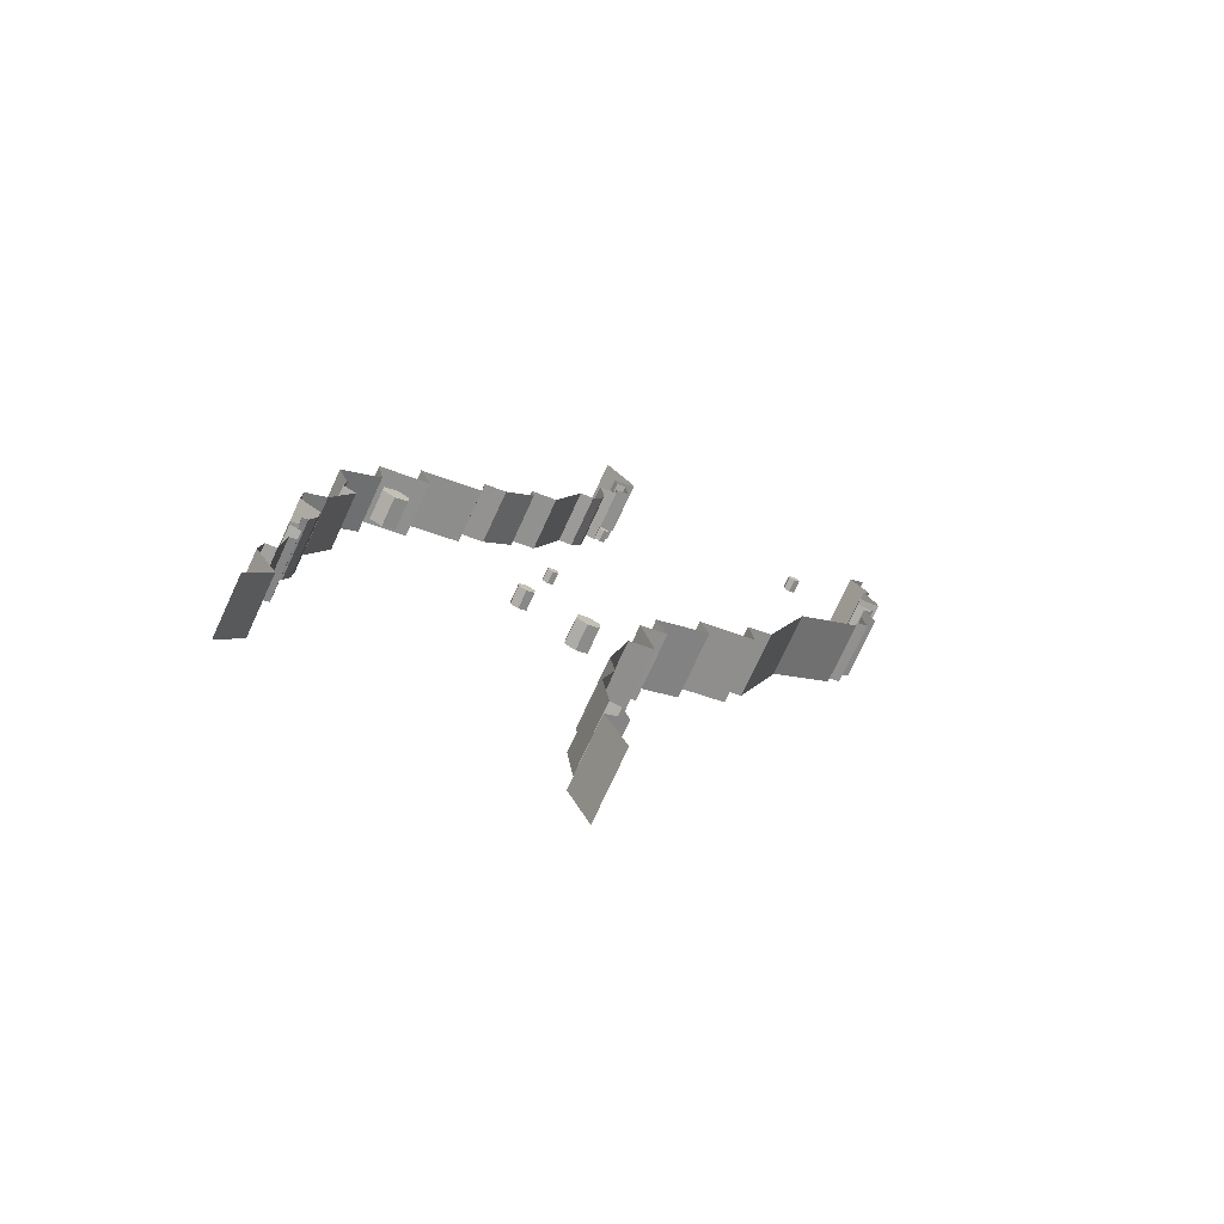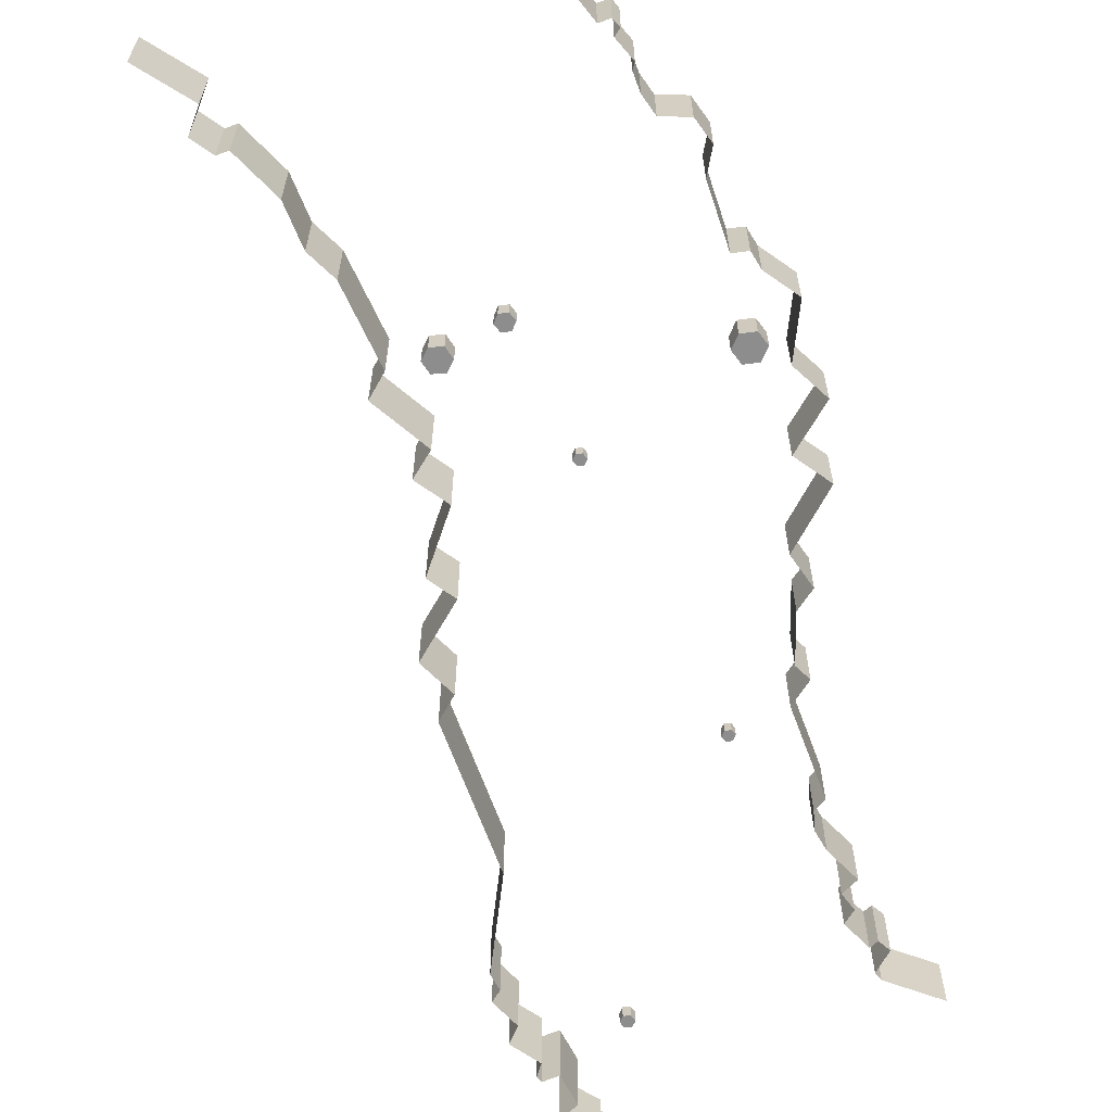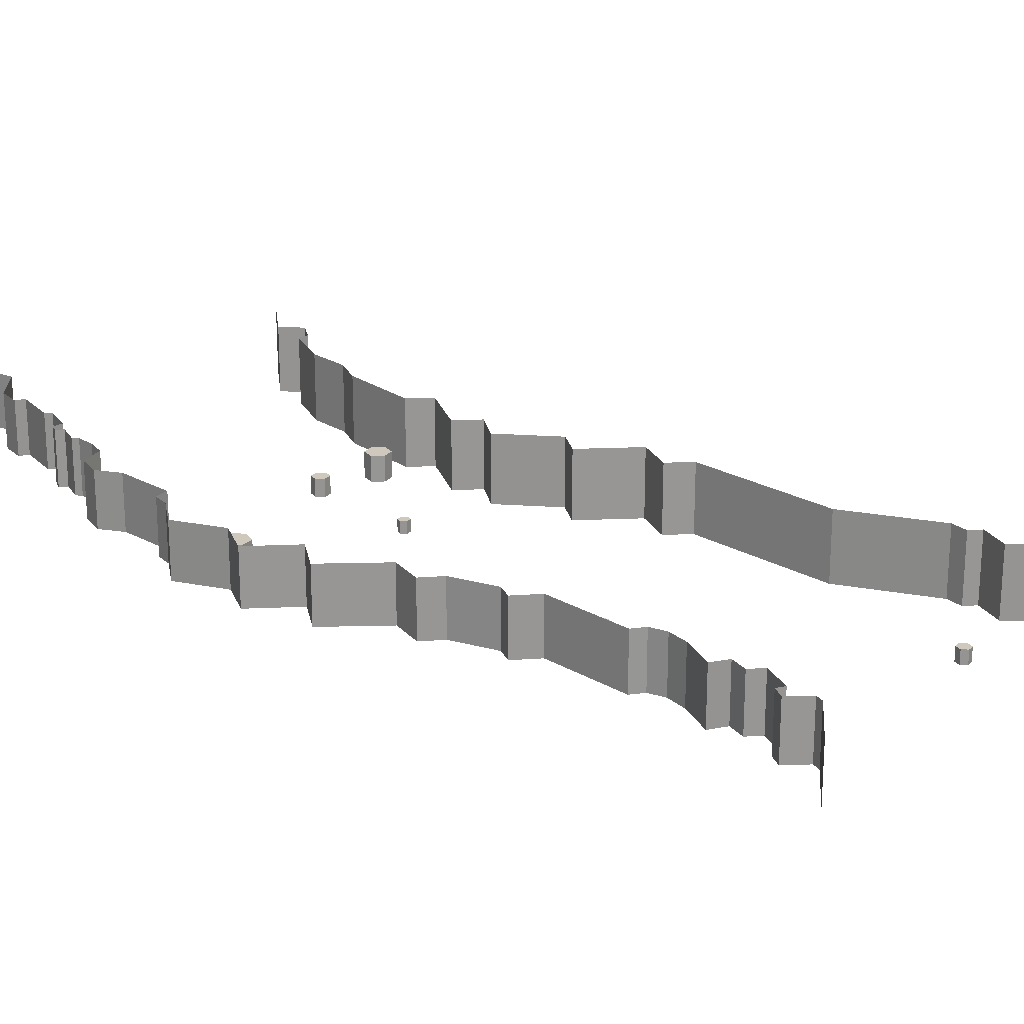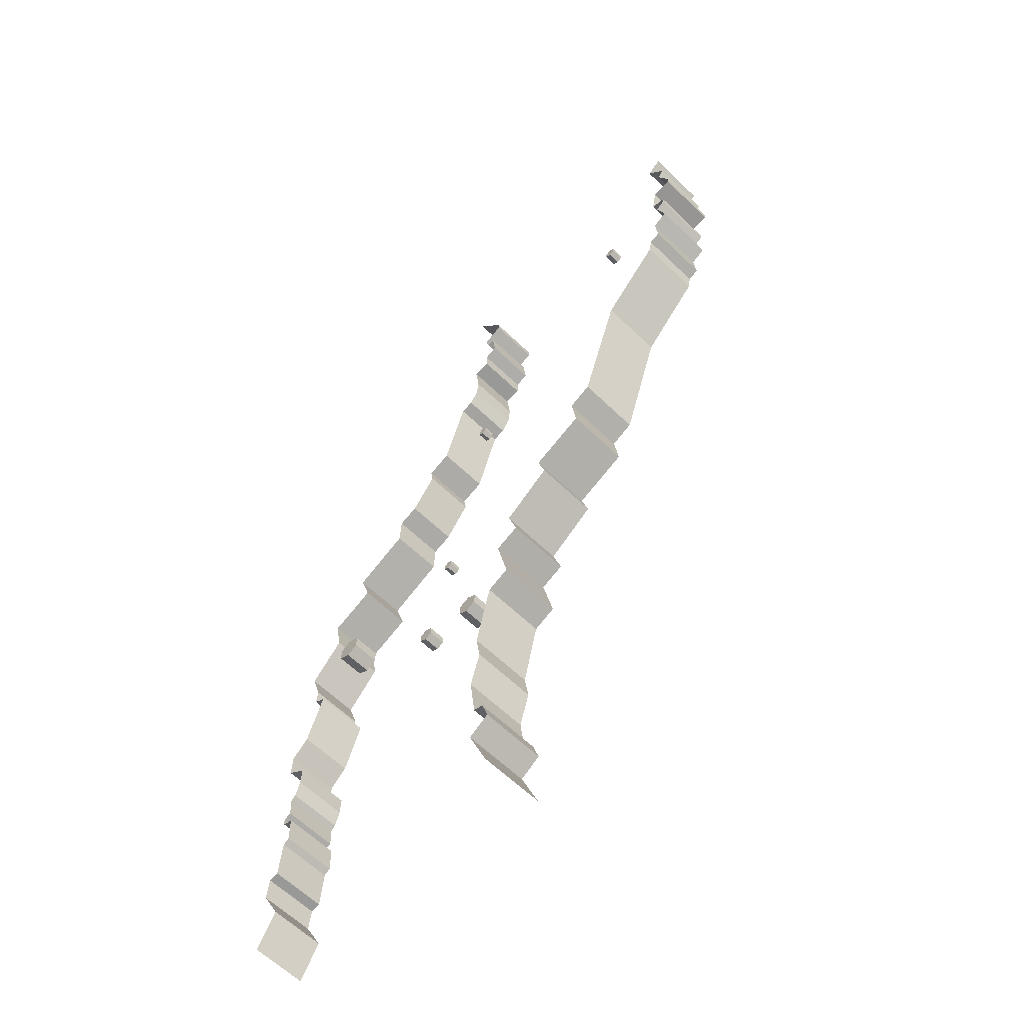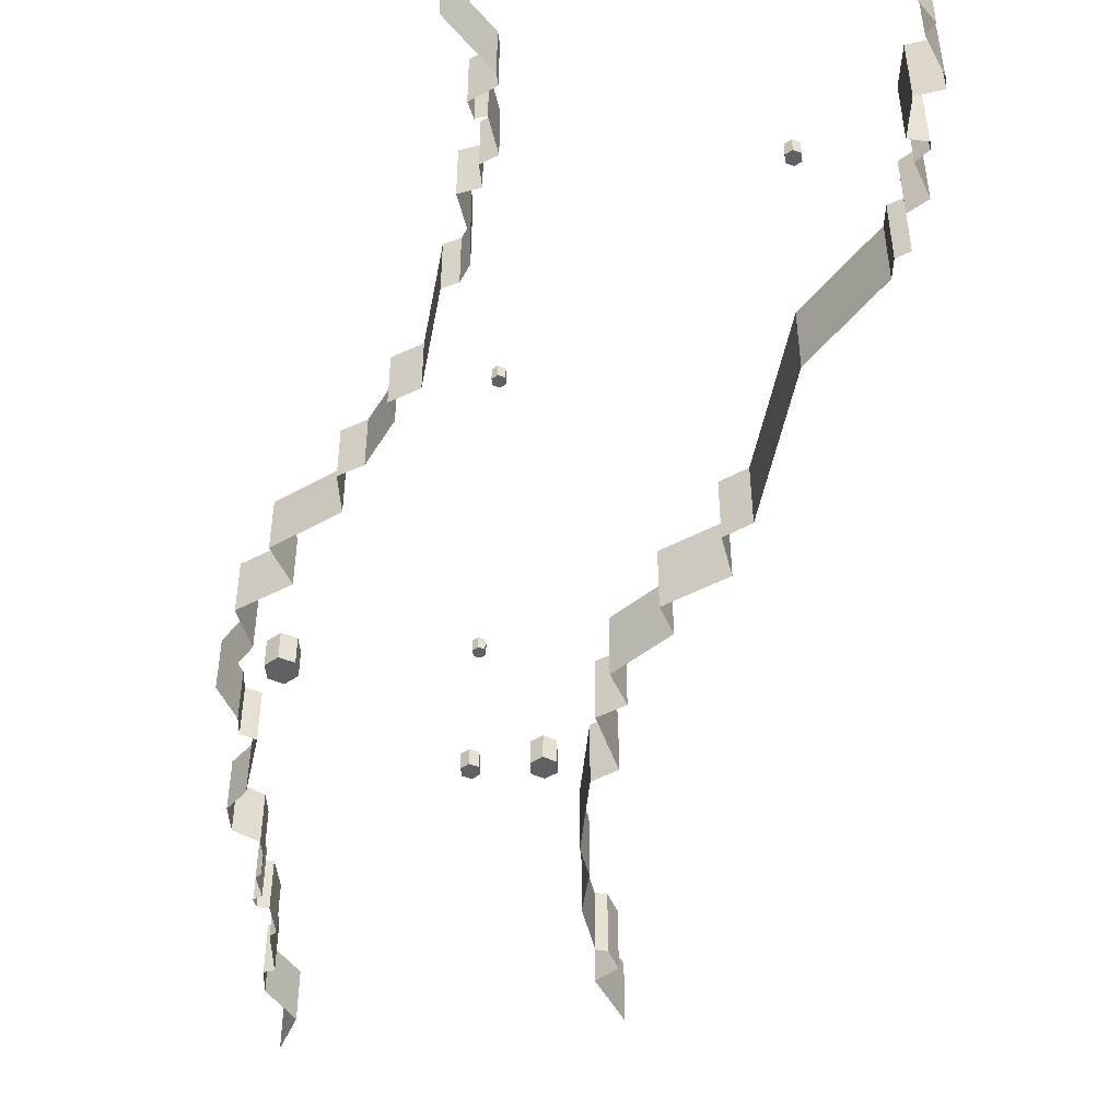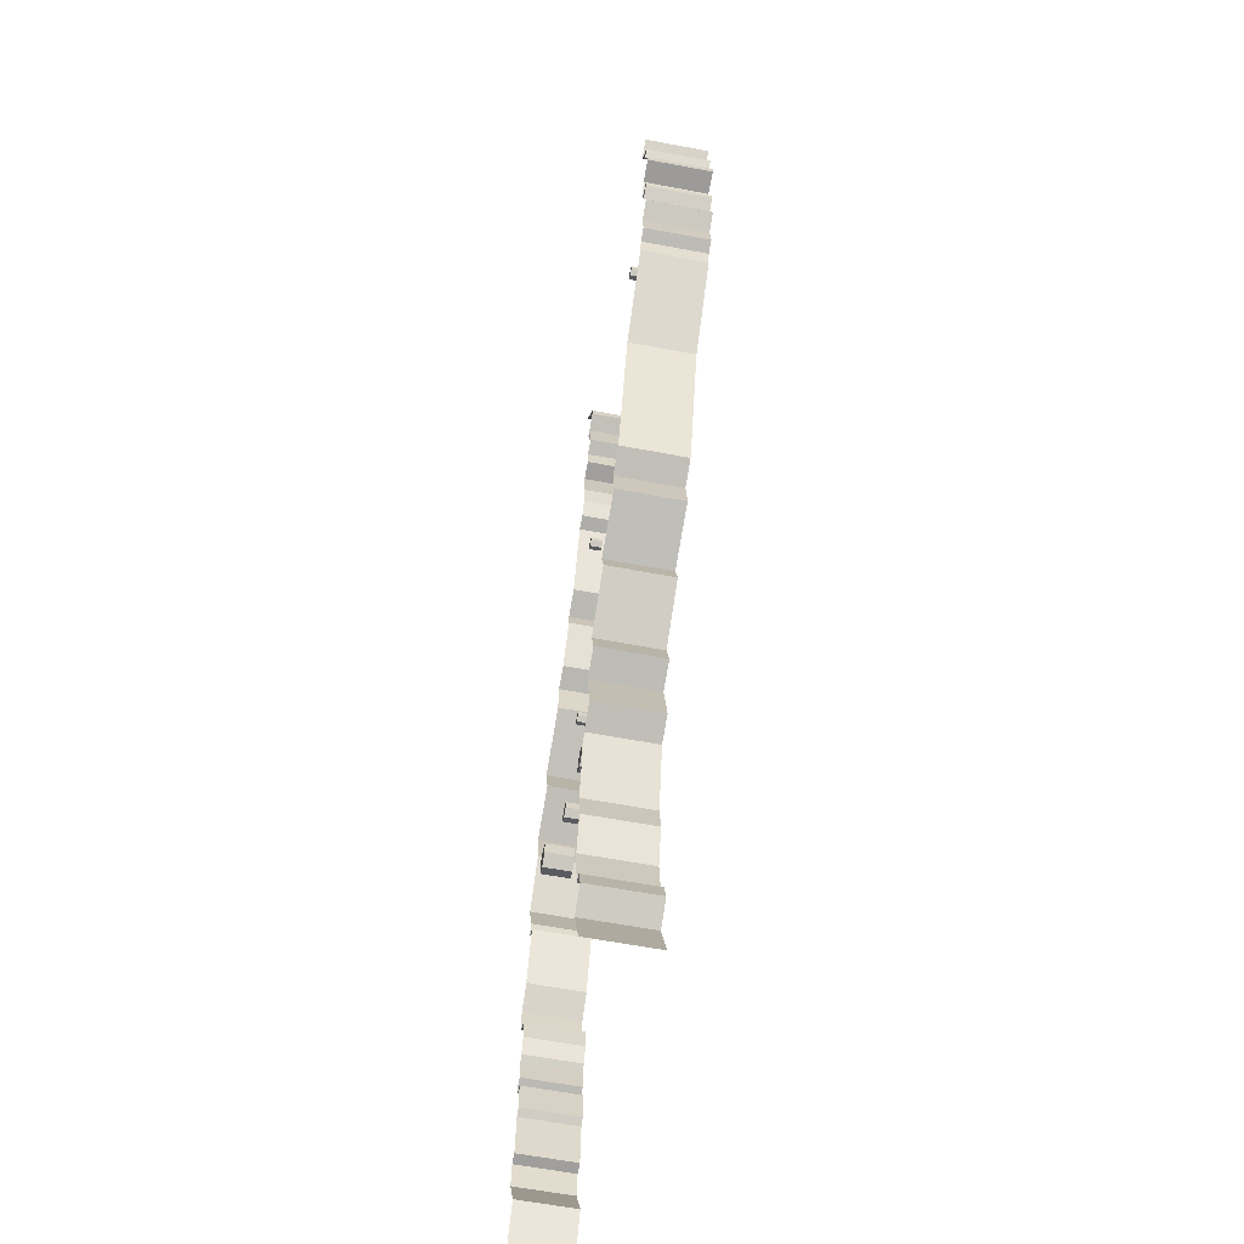
<metadata>
{"format":"obj","ext":"obj","renderer":"f3d","projection":"perspective","resolution":1024,"background":"white","views":[{"elev":-75.5,"azim":-24.8,"up":"+Z"},{"elev":-64.7,"azim":-142.8,"up":"+Y"},{"elev":22.4,"azim":-27.5,"up":"+Y"},{"elev":-61.9,"azim":45.6,"up":"+Z"},{"elev":-49.5,"azim":6.6,"up":"+Y"},{"elev":-62.3,"azim":79.2,"up":"+Z"}]}
</metadata>
<code>
o Plane
v -71.22 -0.2187 -17.39
v -71.22 3.208 -17.39
v -72.7 -0.2187 -18.24
v -72.7 3.208 -18.24
v -72.7 -0.2187 -19.96
v -72.7 3.208 -19.96
v -71.22 -0.2187 -20.81
v -71.22 3.208 -20.81
v -69.74 -0.2187 -19.96
v -69.74 3.208 -19.96
v -69.74 -0.2187 -18.24
v -69.74 3.208 -18.24
v -78.23 -1.67 -53.2
v -78.23 3.449 -53.2
v -80.45 -1.67 -54.48
v -80.45 3.449 -54.48
v -80.45 -1.67 -57.04
v -80.45 3.449 -57.04
v -78.23 -1.67 -58.32
v -78.23 3.449 -58.32
v -76.02 -1.67 -57.04
v -76.02 3.449 -57.04
v -76.02 -1.67 -54.48
v -76.02 3.449 -54.48
v -60.44 -0.7646 -53.77
v -60.44 6.616 -53.77
v -63.75 -0.7646 -55.39
v -63.75 6.616 -55.39
v -63.99 -0.7646 -59.08
v -63.99 6.616 -59.08
v -60.93 -0.7646 -61.13
v -60.93 6.616 -61.13
v -57.62 -0.7646 -59.5
v -57.62 6.616 -59.5
v -57.37 -0.7646 -55.82
v -57.37 6.616 -55.82
v -117.6 -1.494 -14.05
v -117.6 7.004 -14.05
v -121.2 -1.494 -16.18
v -121.2 7.004 -16.18
v -121.2 -1.494 -20.43
v -121.2 7.004 -20.43
v -117.6 -1.494 -22.55
v -117.6 7.004 -22.55
v -113.9 -1.494 -20.43
v -113.9 7.004 -20.43
v -113.9 -1.494 -16.18
v -113.9 7.004 -16.18
v 9.971 -0.9082 110.2
v 9.971 3.042 110.2
v 8.26 -0.9082 109.2
v 8.26 3.042 109.2
v 8.26 -0.9082 107.2
v 8.26 3.042 107.2
v 9.971 -0.9082 106.2
v 9.971 3.042 106.2
v 11.68 -0.9082 107.2
v 11.68 3.042 107.2
v 11.68 -0.9082 109.2
v 11.68 3.042 109.2
v -56.4 -2.121 150
v -56.4 14.2 150
v -47.1 14.2 135.3
v -47.1 -2.121 135.3
v -47.03 -2.121 132.6
v -47.03 14.2 132.6
v -53.7 14.2 129.6
v -53.7 -2.121 129.6
v -52.84 -2.121 125.6
v -52.84 14.2 125.6
v -50.04 14.2 125.9
v -50.04 -2.121 125.9
v -48.99 -2.121 116.6
v -48.99 14.2 116.6
v -53.32 14.2 114.8
v -53.32 -2.121 114.8
v -53.38 -2.121 109.2
v -53.38 14.2 109.2
v -58.88 14.2 108.3
v -58.88 -2.121 108.3
v -57.49 -2.121 97.2
v -57.49 14.2 97.2
v -58.32 14.2 90.72
v -58.32 -2.121 90.72
v -61.19 -2.121 86.46
v -61.19 14.2 86.46
v -65.36 14.2 85.37
v -65.36 -2.121 85.37
v -73.1 -2.121 59.98
v -73.1 14.2 59.98
v -80.93 14.2 57.04
v -80.93 -2.121 57.04
v -80.11 -2.121 51.88
v -80.11 14.2 51.88
v -88.54 14.2 40.54
v -88.54 -2.121 40.54
v -95.15 -2.121 38.18
v -95.15 14.2 38.18
v -95.55 14.2 27.92
v -95.55 -2.121 27.92
v -113.6 -2.121 19.47
v -113.6 14.2 19.47
v -110.2 14.2 8.189
v -110.2 -2.121 8.189
v -124.7 -2.121 1.967
v -124.7 14.2 1.967
v -122.6 14.2 -9.624
v -122.6 -2.121 -9.624
v -133.6 -2.121 -21.28
v -133.6 14.2 -21.28
v -130.3 14.2 -31.7
v -130.3 -2.121 -31.7
v -130.9 -2.121 -36.79
v -130.9 14.2 -36.79
v -127 14.2 -39.03
v -127 -2.121 -39.03
v -132.8 -2.121 -55.89
v -132.8 14.2 -55.89
v -138.6 14.2 -61.07
v -138.6 -2.121 -61.07
v -138.7 -2.121 -68.51
v -138.7 14.2 -68.51
v -132.6 14.2 -73.37
v -132.6 -2.121 -73.37
v -132.8 -2.121 -79.35
v -132.8 14.2 -79.35
v -134.4 14.2 -84.58
v -134.4 -2.121 -84.58
v -136 -2.121 -85.78
v -136 14.2 -85.78
v -135.6 14.2 -92.59
v -135.6 -2.121 -92.59
v -138 -2.121 -93.49
v -138 14.2 -93.49
v -137.7 14.2 -96.15
v -137.7 -2.121 -96.15
v -134.6 -2.121 -97.15
v -134.6 14.2 -97.15
v -134.4 14.2 -106
v -134.4 -2.121 -106
v -136.4 -2.121 -107.3
v -136.4 14.2 -107.3
v -137.3 14.2 -120
v -137.3 -2.121 -120
v -140.4 -2.121 -120.5
v -140.4 14.2 -120.5
v -141.2 14.2 -127.7
v -141.2 -2.121 -127.7
v -141.4 -2.121 -150.3
v -141.4 14.2 -150.3
v -135.1 -2.121 -139.3
v -135.1 14.2 -139.3
v -50.5 -1.558 -150.4
v -50.5 18.22 -150.4
v -56.63 18.22 -134.2
v -56.63 -1.558 -134.2
v -50.01 -1.558 -130
v -50.01 18.22 -130
v -52.04 18.22 -123.3
v -52.04 -1.558 -123.3
v -55.25 -1.558 -122.4
v -55.25 18.22 -122.4
v -57.04 18.22 -107.2
v -57.04 -1.558 -107.2
v -53.72 -1.558 -94.99
v -53.72 18.22 -94.99
v -55.1 18.22 -85.65
v -55.1 -1.558 -85.65
v -50.02 -1.558 -62.65
v -50.02 18.22 -62.65
v -42.69 18.22 -59.44
v -42.69 -1.558 -59.44
v -46.53 -1.558 -41.67
v -46.53 18.22 -41.67
v -38.58 18.22 -38.42
v -38.58 -1.558 -38.42
v -41.69 -1.558 -28.23
v -41.69 18.22 -28.23
v -25.68 18.22 -17.3
v -25.68 -1.558 -17.3
v -28.23 -1.558 -8.696
v -28.23 18.22 -8.696
v -10.95 18.22 -1.216
v -10.95 -1.558 -1.216
v -12.48 -1.558 10.4
v -12.48 18.22 10.4
v -5.015 18.22 13.76
v -5.015 -1.558 13.76
v 8.221 -1.558 55.87
v 8.221 18.22 55.87
v 28.31 18.22 76.54
v 28.31 -1.558 76.54
v 29.17 -1.558 81.67
v 29.17 18.22 81.67
v 32.85 18.22 83.13
v 32.85 -1.558 83.13
v 32 -1.558 92.57
v 32 18.22 92.57
v 37.09 18.22 95.57
v 37.09 -1.558 95.57
v 34.14 -1.558 104.9
v 34.14 18.22 104.9
v 37.45 18.22 107.3
v 37.45 -1.558 107.3
v 37.55 -1.558 109.4
v 37.55 18.22 109.4
v 32.7 18.22 110.6
v 32.7 -1.558 110.6
v 34.43 -1.558 120.4
v 34.43 18.22 120.4
v 41.13 18.22 121.2
v 41.13 -1.558 121.2
v 41.1 -1.558 123.9
v 41.1 18.22 123.9
v 37.38 18.22 133.9
v 37.38 -1.558 133.9
v 38.61 18.22 149.9
v 38.61 -1.558 149.9
v 39.69 -1.558 136.5
v 39.69 18.22 136.5
v 33.7 -1.558 145.7
v 33.7 18.22 145.7
v -55.07 3.208 59.34
v -55.07 -0.2187 59.34
v -55.07 3.208 57.63
v -55.07 -0.2187 57.63
v -56.56 3.208 56.77
v -56.56 -0.2187 56.77
v -58.04 3.208 57.63
v -58.04 -0.2187 57.63
v -58.04 3.208 59.34
v -58.04 -0.2187 59.34
v -56.56 3.208 60.2
v -56.56 -0.2187 60.2
f 1 2 4 3
f 3 4 6 5
f 5 6 8 7
f 7 8 10 9
f 4 2 12 10 8 6
f 9 10 12 11
f 11 12 2 1
f 1 3 5 7 9 11
f 13 14 16 15
f 15 16 18 17
f 17 18 20 19
f 19 20 22 21
f 16 14 24 22 20 18
f 21 22 24 23
f 23 24 14 13
f 13 15 17 19 21 23
f 25 26 28 27
f 27 28 30 29
f 29 30 32 31
f 31 32 34 33
f 28 26 36 34 32 30
f 33 34 36 35
f 35 36 26 25
f 25 27 29 31 33 35
f 37 38 40 39
f 39 40 42 41
f 41 42 44 43
f 43 44 46 45
f 40 38 48 46 44 42
f 45 46 48 47
f 47 48 38 37
f 37 39 41 43 45 47
f 49 50 52 51
f 51 52 54 53
f 53 54 56 55
f 55 56 58 57
f 52 50 60 58 56 54
f 57 58 60 59
f 59 60 50 49
f 49 51 53 55 57 59
f 64 63 62 61
f 65 66 63 64
f 68 67 66 65
f 69 70 67 68
f 72 71 70 69
f 73 74 71 72
f 76 75 74 73
f 77 78 75 76
f 80 79 78 77
f 81 82 79 80
f 84 83 82 81
f 85 86 83 84
f 88 87 86 85
f 89 90 87 88
f 92 91 90 89
f 93 94 91 92
f 96 95 94 93
f 97 98 95 96
f 100 99 98 97
f 101 102 99 100
f 104 103 102 101
f 105 106 103 104
f 108 107 106 105
f 109 110 107 108
f 112 111 110 109
f 113 114 111 112
f 116 115 114 113
f 117 118 115 116
f 120 119 118 117
f 121 122 119 120
f 124 123 122 121
f 125 126 123 124
f 128 127 126 125
f 129 130 127 128
f 132 131 130 129
f 133 134 131 132
f 136 135 134 133
f 137 138 135 136
f 140 139 138 137
f 141 142 139 140
f 144 143 142 141
f 145 146 143 144
f 148 147 146 145
f 151 152 147 148
f 152 151 149 150
f 156 155 154 153
f 157 158 155 156
f 160 159 158 157
f 161 162 159 160
f 164 163 162 161
f 165 166 163 164
f 168 167 166 165
f 169 170 167 168
f 172 171 170 169
f 173 174 171 172
f 176 175 174 173
f 177 178 175 176
f 180 179 178 177
f 181 182 179 180
f 184 183 182 181
f 185 186 183 184
f 188 187 186 185
f 189 190 187 188
f 192 191 190 189
f 193 194 191 192
f 195 194 193 196
f 198 195 196 197
f 199 198 197 200
f 202 199 200 201
f 203 202 201 204
f 206 203 204 205
f 207 206 205 208
f 210 207 208 209
f 211 210 209 212
f 214 211 212 213
f 215 214 213 216
f 220 215 216 219
f 221 218 217 222
f 222 220 219 221
f 234 232 230 228 226 224
f 224 223 233 234
f 226 225 223 224
f 231 233 223 225 227 229
f 228 227 225 226
f 230 229 227 228
f 232 231 229 230
f 234 233 231 232

</code>
